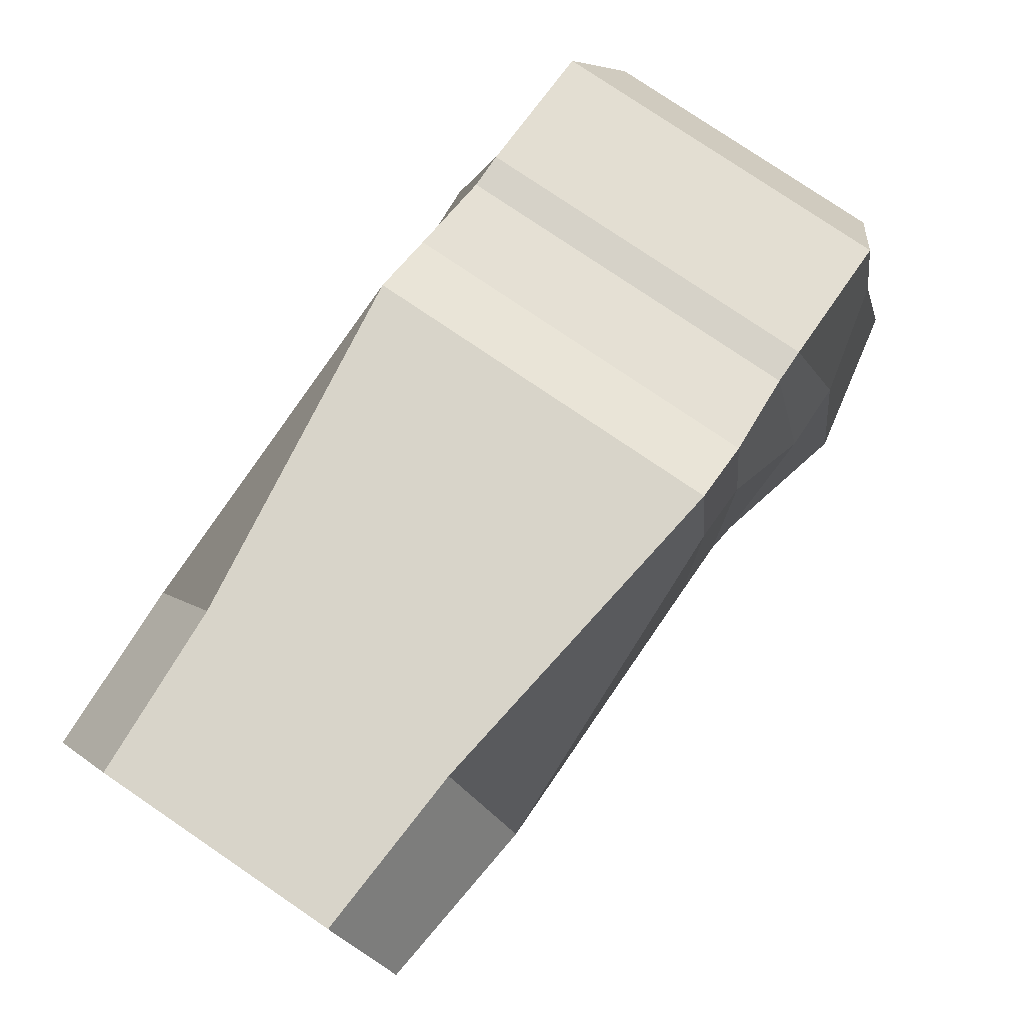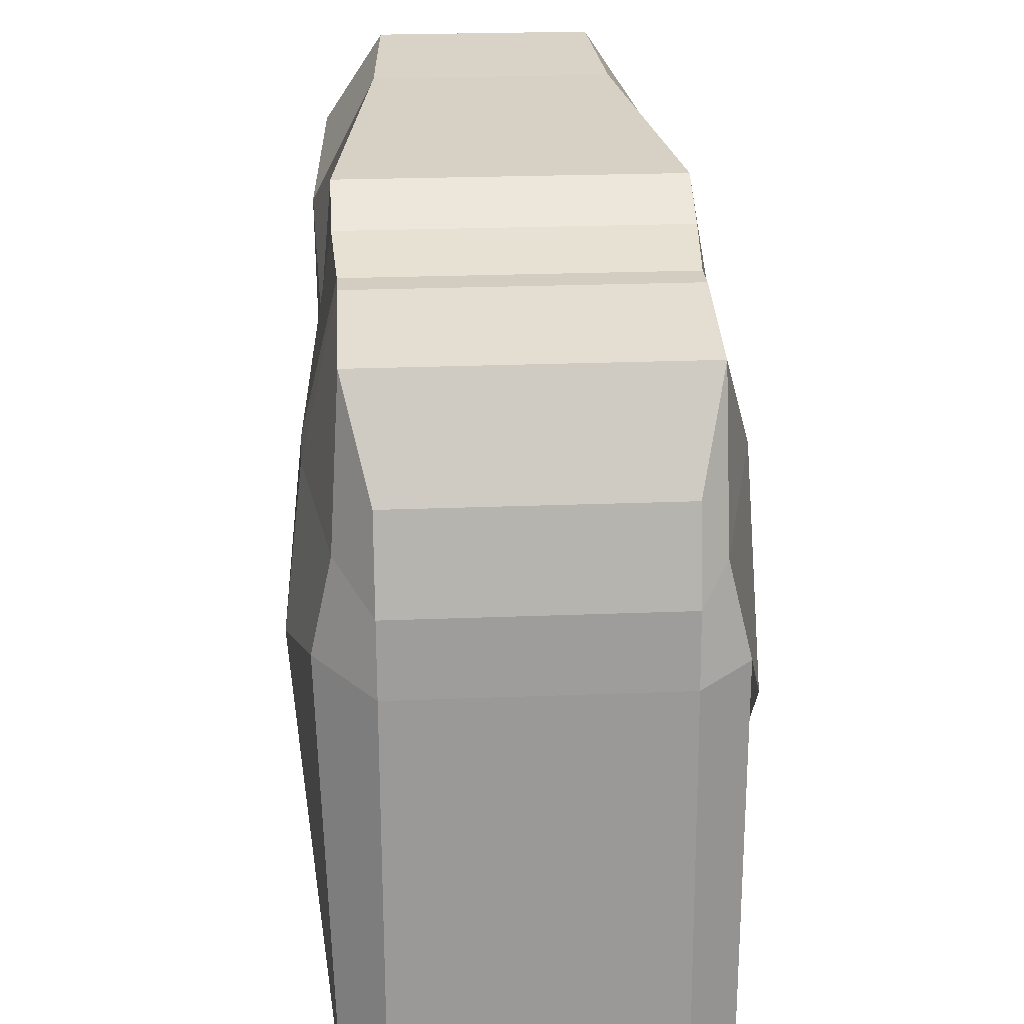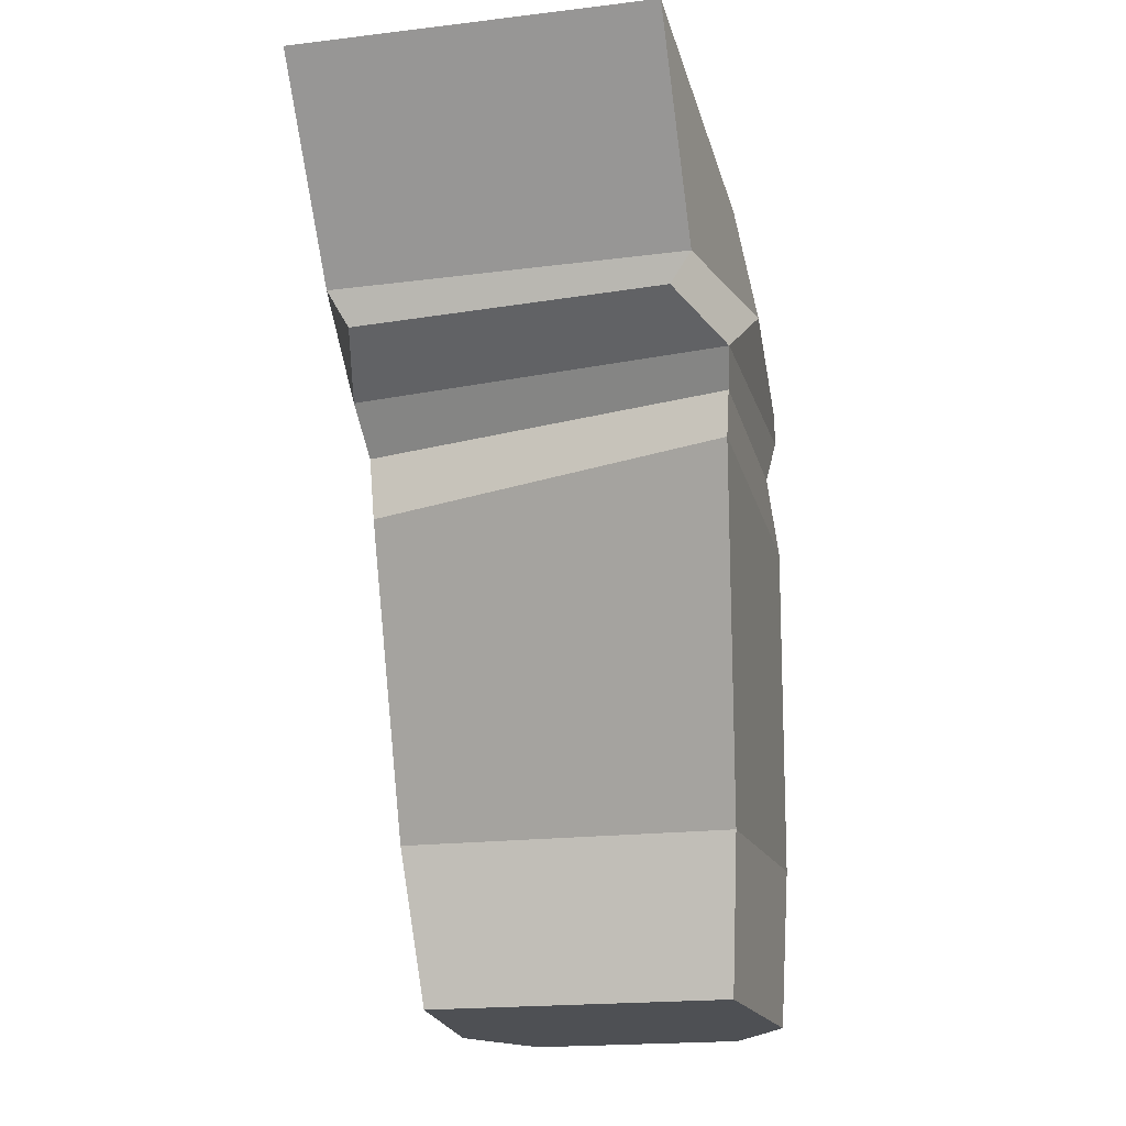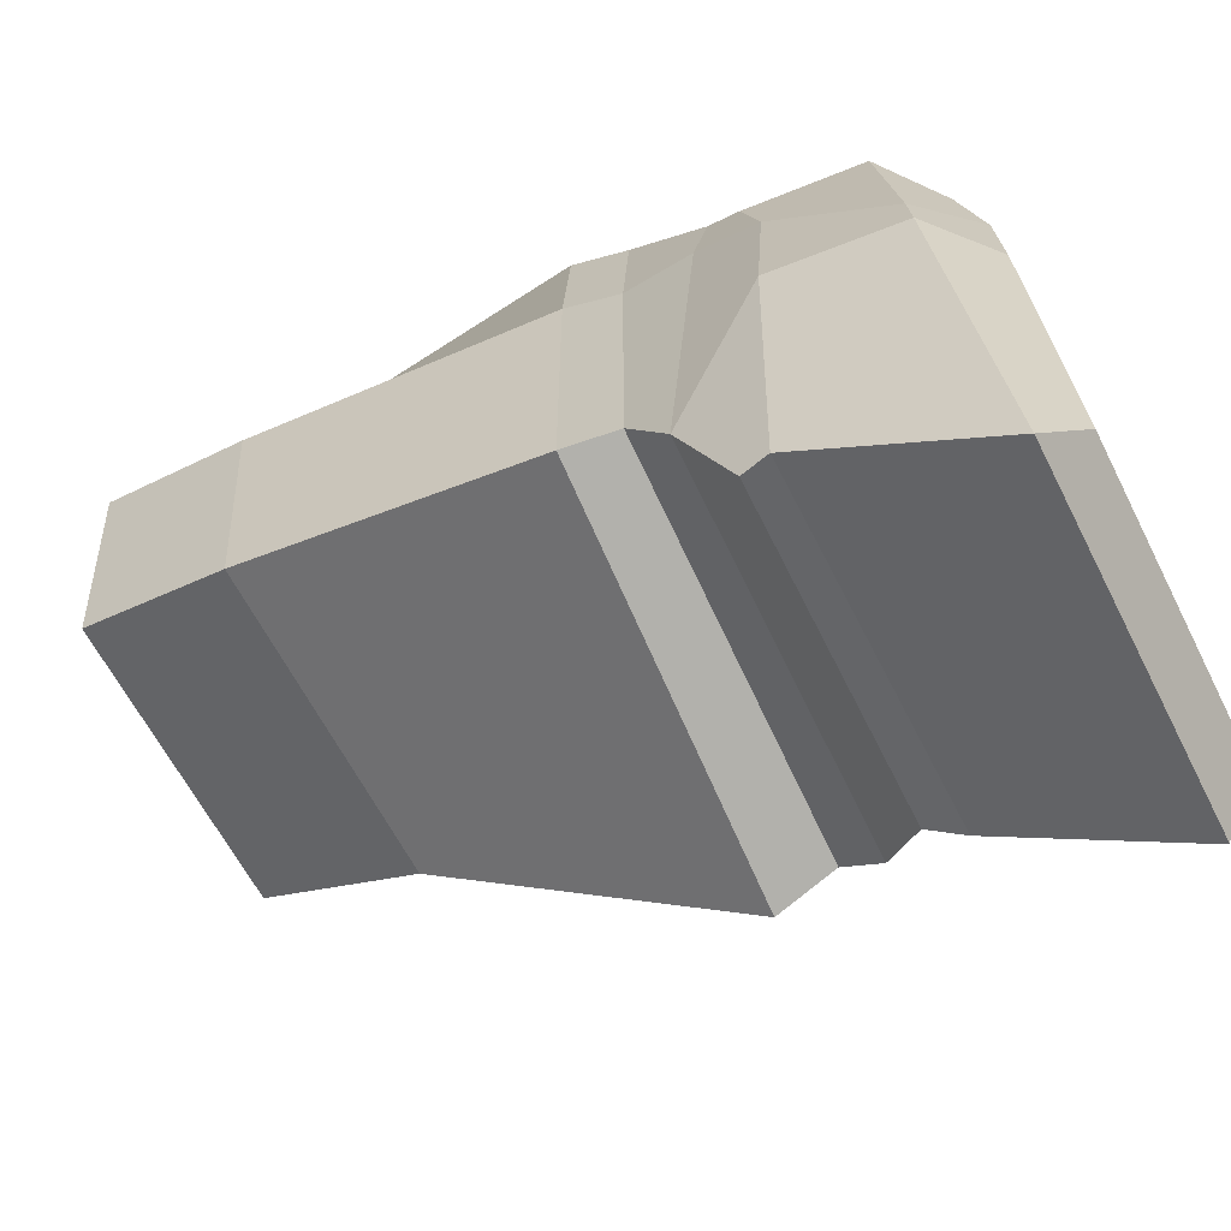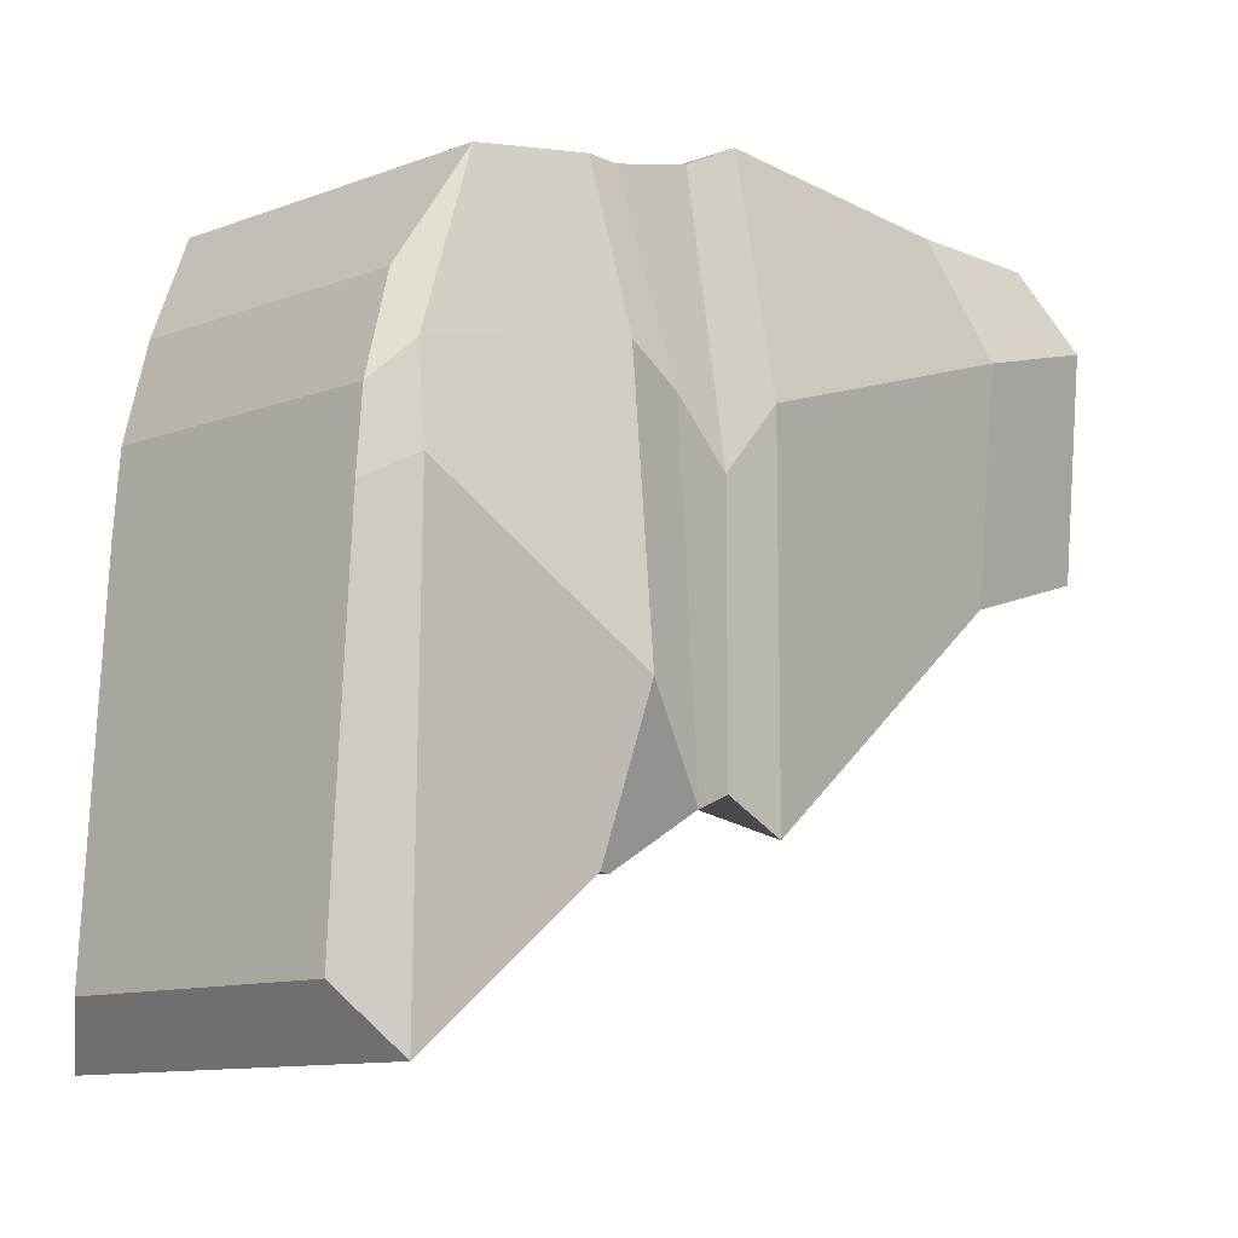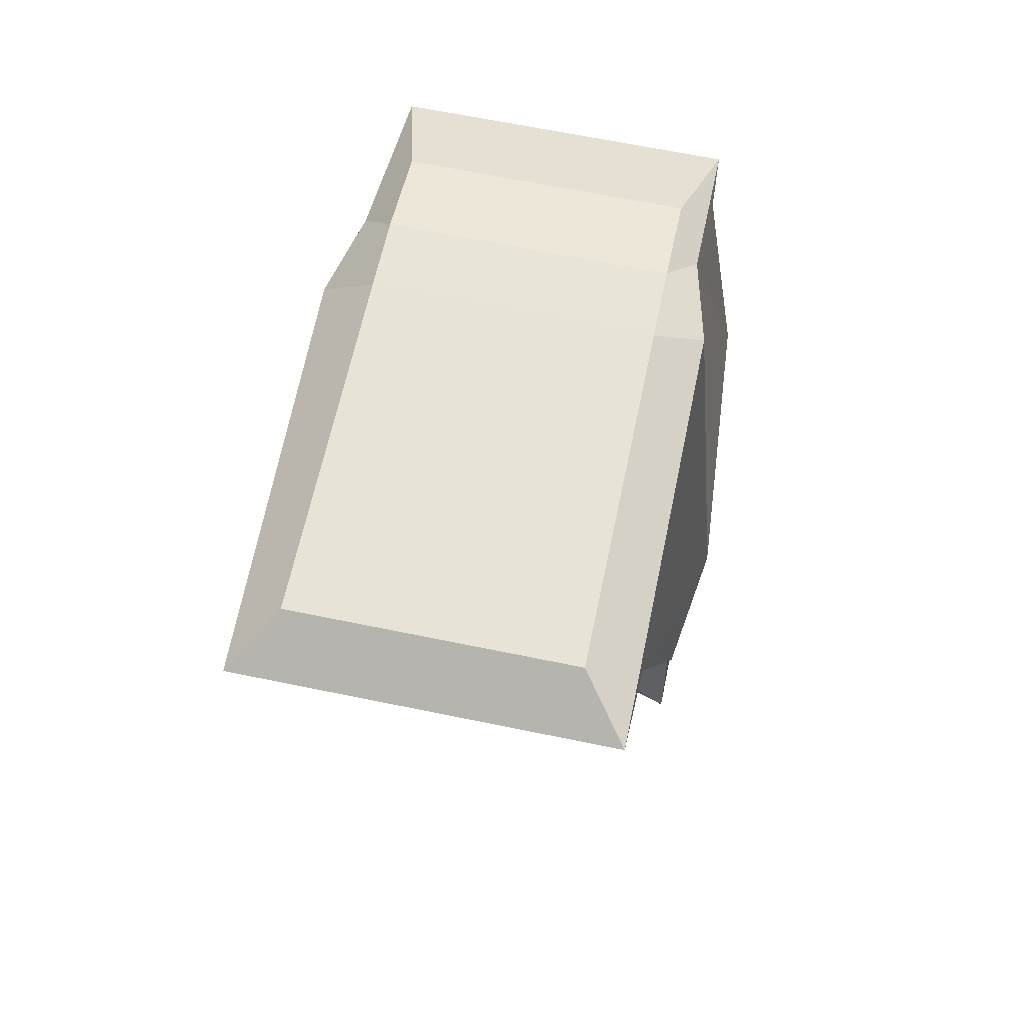
<metadata>
{"format":"obj","ext":"obj","renderer":"f3d","projection":"perspective","resolution":1024,"background":"white","views":[{"elev":78.0,"azim":34.2,"up":"+Z"},{"elev":24.6,"azim":176.3,"up":"+Z"},{"elev":-18.9,"azim":-167.0,"up":"+Y"},{"elev":-61.6,"azim":116.7,"up":"+Z"},{"elev":-11.2,"azim":-137.6,"up":"+Z"},{"elev":65.6,"azim":-168.3,"up":"+Y"}]}
</metadata>
<code>
g default
v -0.2401 -0.00715 0.02535
v 0.232 0.02685 0.1294
v -0.1951 0.1966 0.1725
v 0.2046 0.1605 0.1719
v -0.1951 0.2023 -0.2736
v 0.1901 0.2023 -0.2736
v -0.1951 0.004946 -0.1236
v 0.1901 0.004946 -0.1171
v -0.2175 -0.00715 0.2992
v 0.2107 0.02766 0.3063
v 0.1832 0.1525 0.2676
v -0.1725 0.1825 0.2682
v -0.1725 -0.004785 0.4643
v 0.1725 -0.004785 0.4643
v 0.1725 0.1273 0.4375
v -0.1725 0.1273 0.4375
v -0.145 0.2193 0.1548
v 0.145 0.2193 0.1548
v 0.145 0.2398 -0.2151
v -0.145 0.2398 -0.2151
v -0.145 0.2129 0.2322
v 0.145 0.2129 0.2322
v -0.145 0.1877 0.328
v 0.145 0.1877 0.328
v -0.1725 -0.02877 -0.1215
v 0.1725 -0.02877 -0.09434
v 0.1928 -0.07699 -0.008321
v -0.2227 -0.07848 -0.0698
v 0.2114 -0.03894 0.3057
v -0.2222 -0.05539 0.2649
v 0.1725 -0.0385 0.4643
v -0.1725 -0.0385 0.4643
v -0.2186 -0.1197 -0.05391
v 0.1911 -0.1197 0.04818
v 0.1911 -0.1197 0.3439
v -0.2186 -0.1197 0.2091
v 0.1776 -0.1197 0.4844
v -0.1775 -0.1197 0.4844
v -0.2208 -0.1829 -0.08498
v 0.1911 -0.1829 0.06582
v 0.1911 -0.1829 0.3761
v -0.2208 -0.1829 0.2812
v 0.1776 -0.1829 0.5166
v -0.1775 -0.1829 0.5166
v -0.1825 -0.5228 0.161
v 0.1814 -0.5228 0.161
v 0.2025 -0.5228 0.3923
v -0.2036 -0.5228 0.3923
v 0.1307 -0.5228 0.5302
v -0.1306 -0.5228 0.5302
v -0.1678 -0.6908 0.212
v 0.1667 -0.6908 0.212
v 0.186 -0.6908 0.4405
v -0.1871 -0.6908 0.4405
v 0.1201 -0.6908 0.5394
v -0.1201 -0.6908 0.5394
g pCube2 pCube3
f 13 14 15 16
f 17 18 19 20
f 5 6 8 7
f 25 26 27 28
f 2 8 6 4
f 7 1 3 5
f 51 52 53 54
f 2 4 11 10
f 18 17 21 22
f 3 1 9 12
f 54 53 55 56
f 10 11 15 14
f 22 21 23 24
f 12 9 13 16
f 4 6 19 18
f 6 5 20 19
f 5 3 17 20
f 3 12 21 17
f 11 4 18 22
f 12 16 23 21
f 16 15 24 23
f 15 11 22 24
f 7 8 26 25
f 8 2 27 26
f 1 7 25 28
f 2 10 29 27
f 9 1 28 30
f 10 14 31 29
f 14 13 32 31
f 13 9 30 32
f 28 27 34 33
f 27 29 35 34
f 30 28 33 36
f 29 31 37 35
f 31 32 38 37
f 32 30 36 38
f 33 34 40 39
f 34 35 41 40
f 36 33 39 42
f 35 37 43 41
f 37 38 44 43
f 38 36 42 44
f 39 40 46 45
f 40 41 47 46
f 42 39 45 48
f 41 43 49 47
f 43 44 50 49
f 44 42 48 50
f 45 46 52 51
f 46 47 53 52
f 48 45 51 54
f 47 49 55 53
f 49 50 56 55
f 50 48 54 56

</code>
